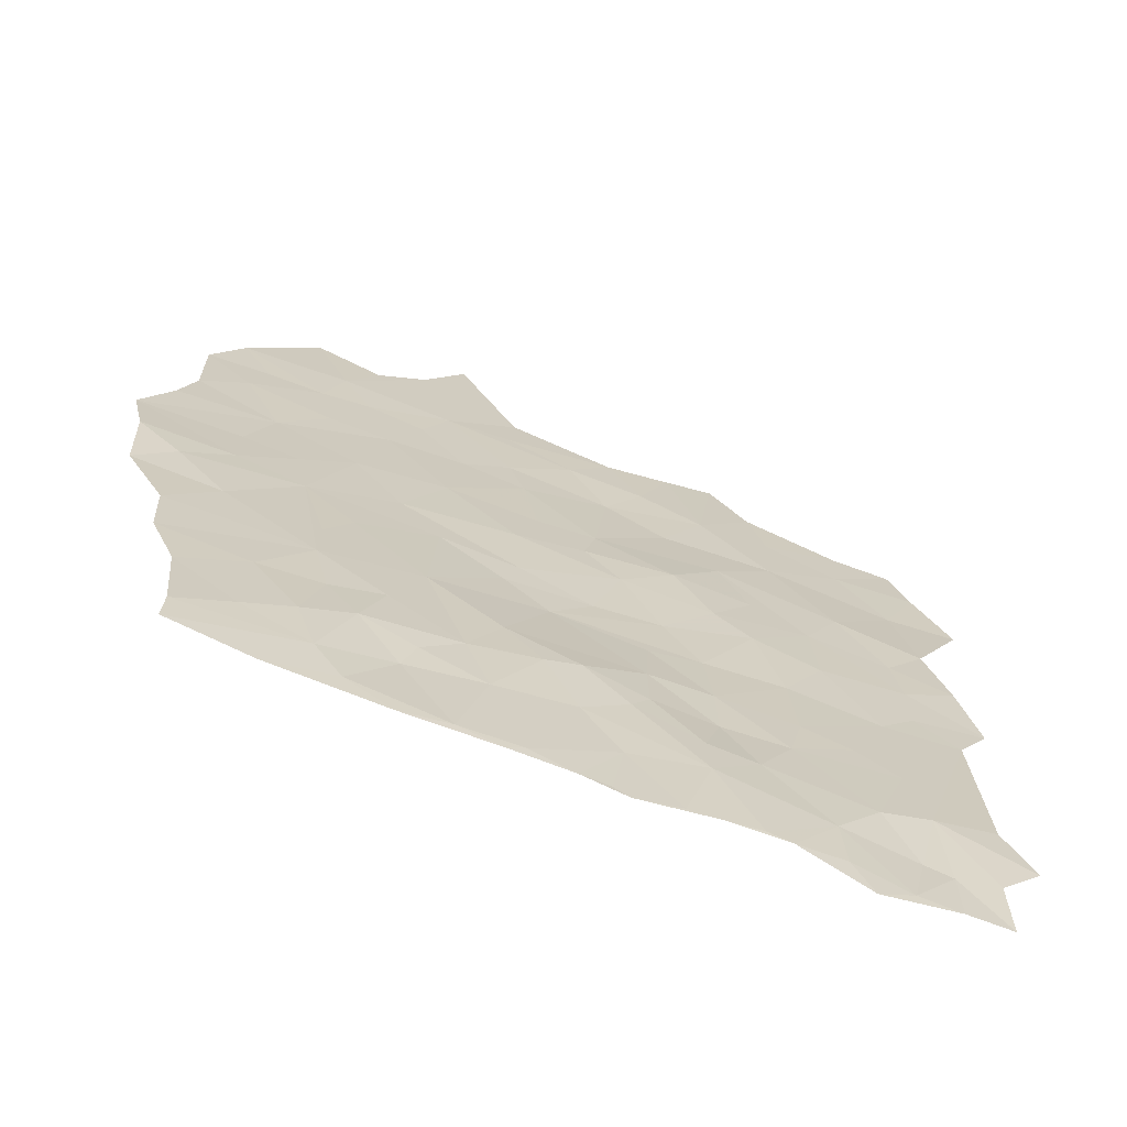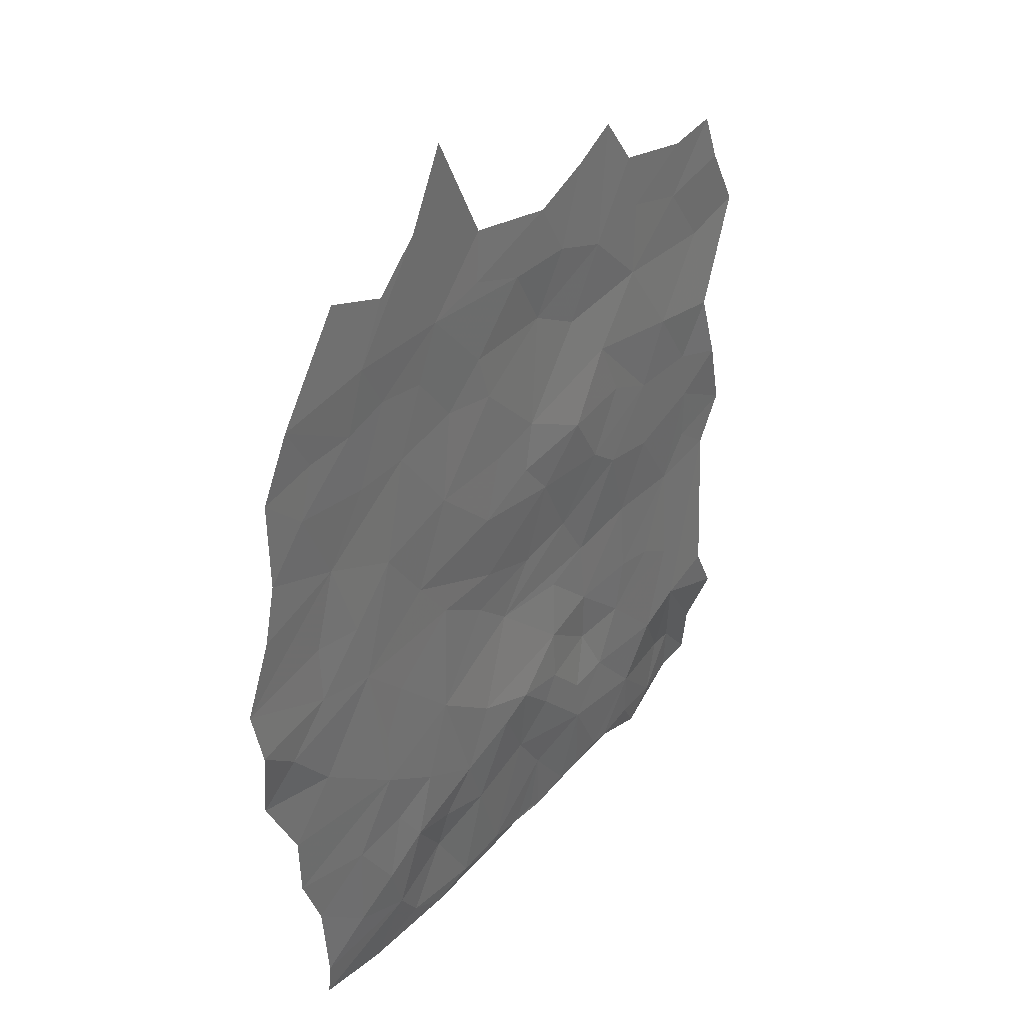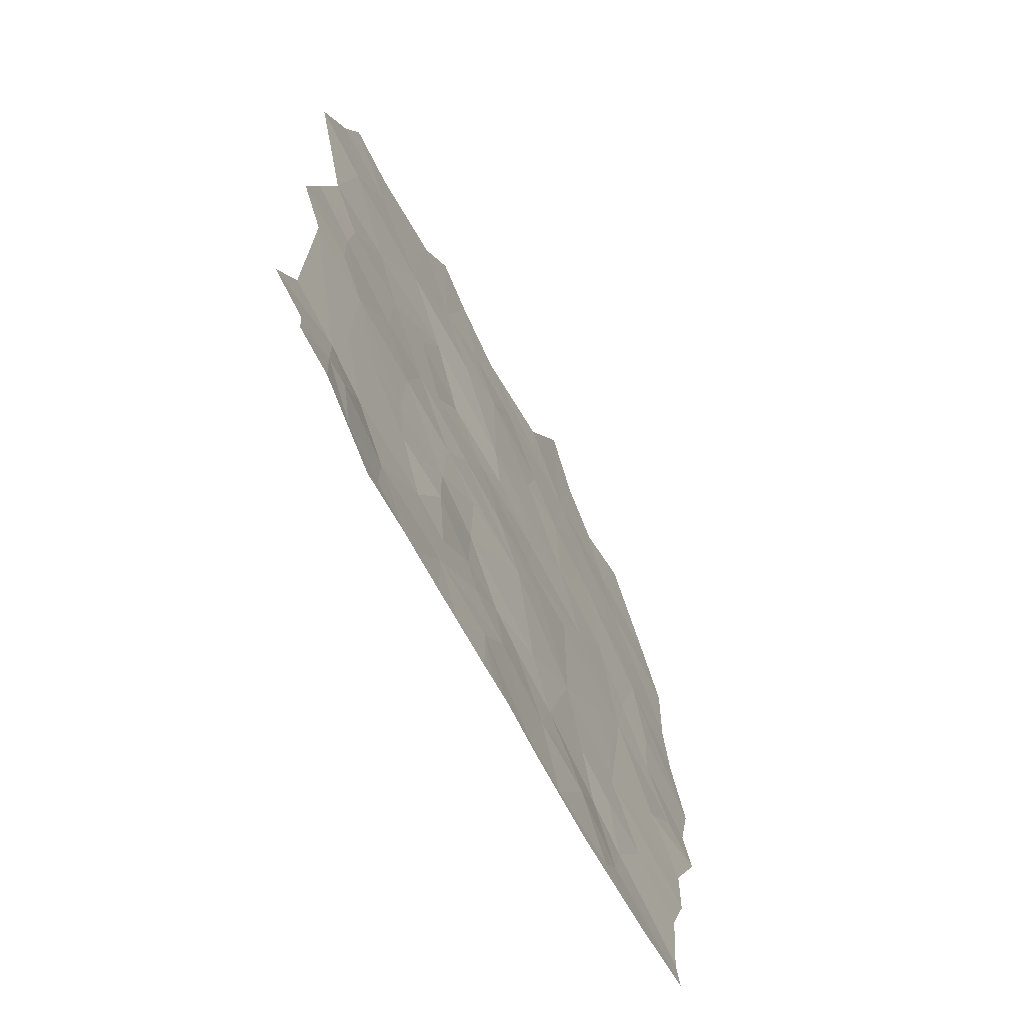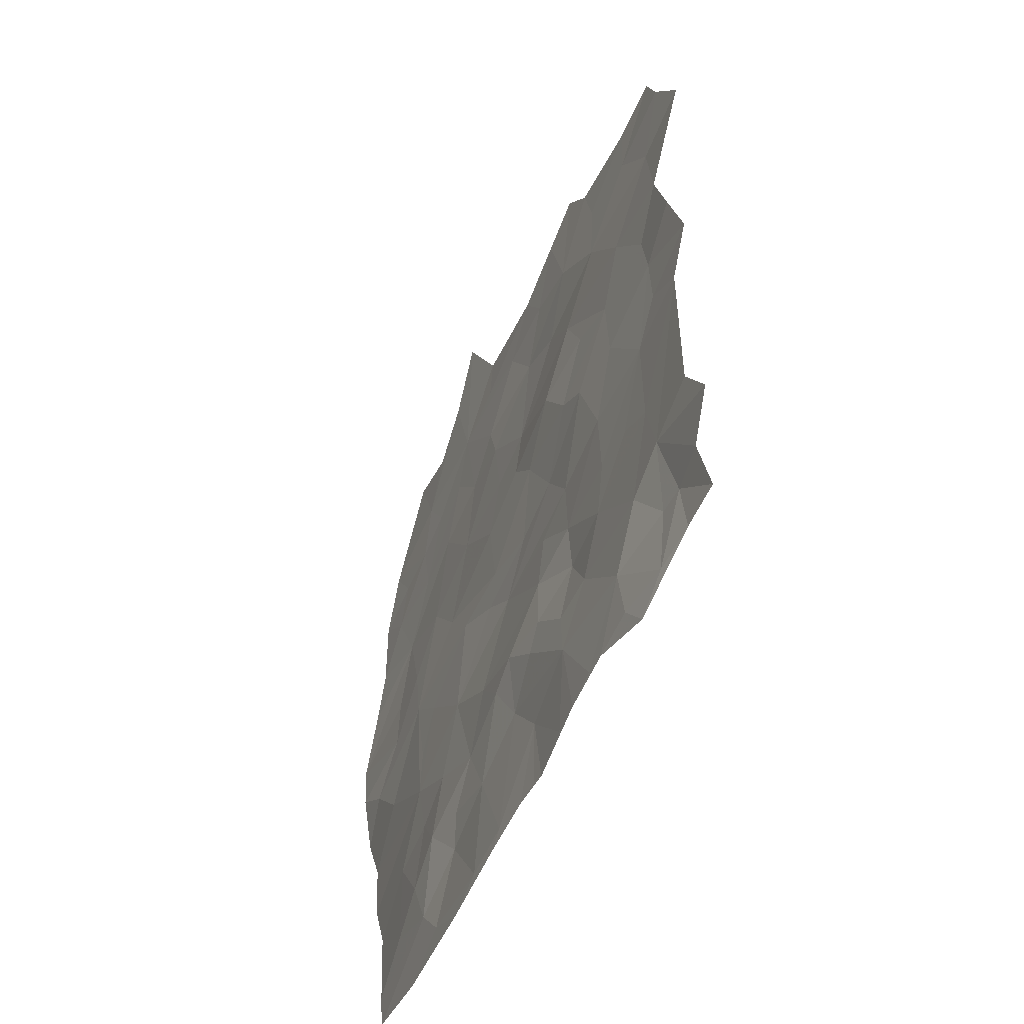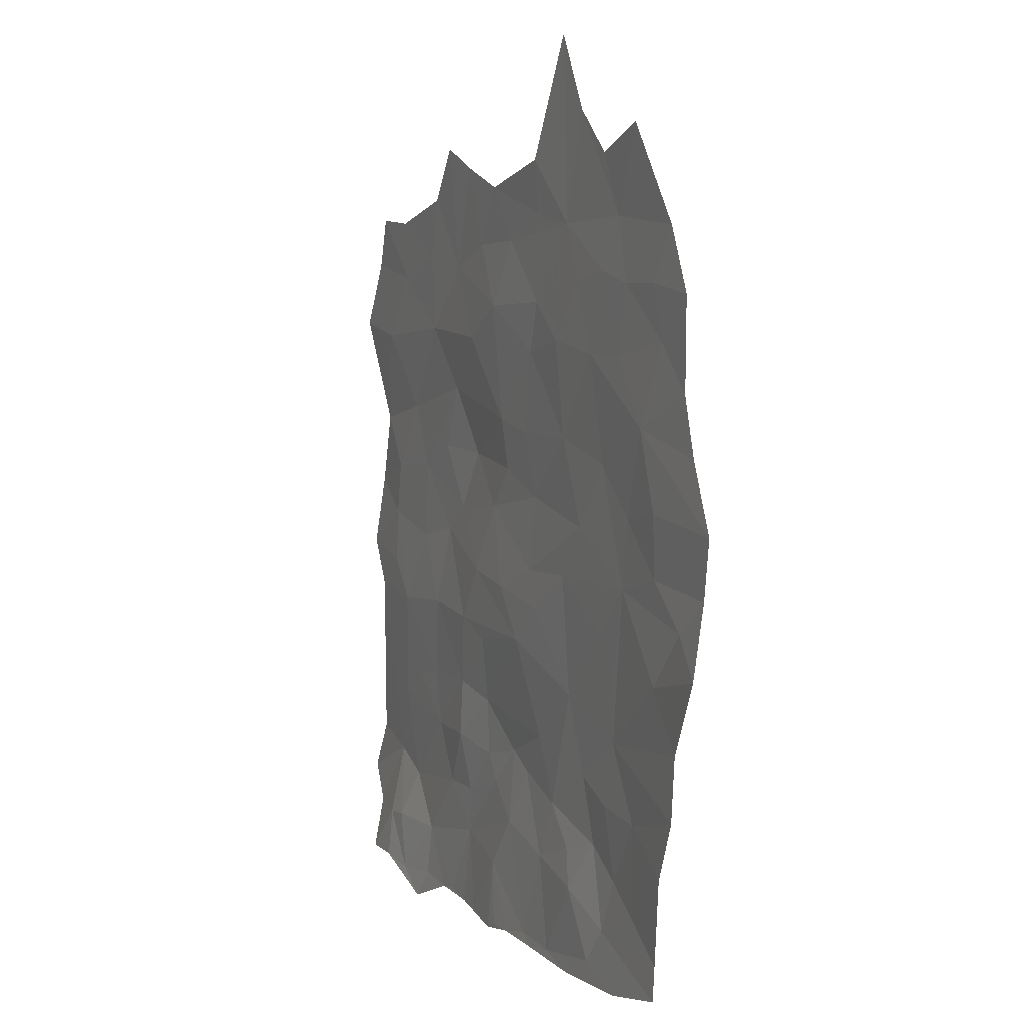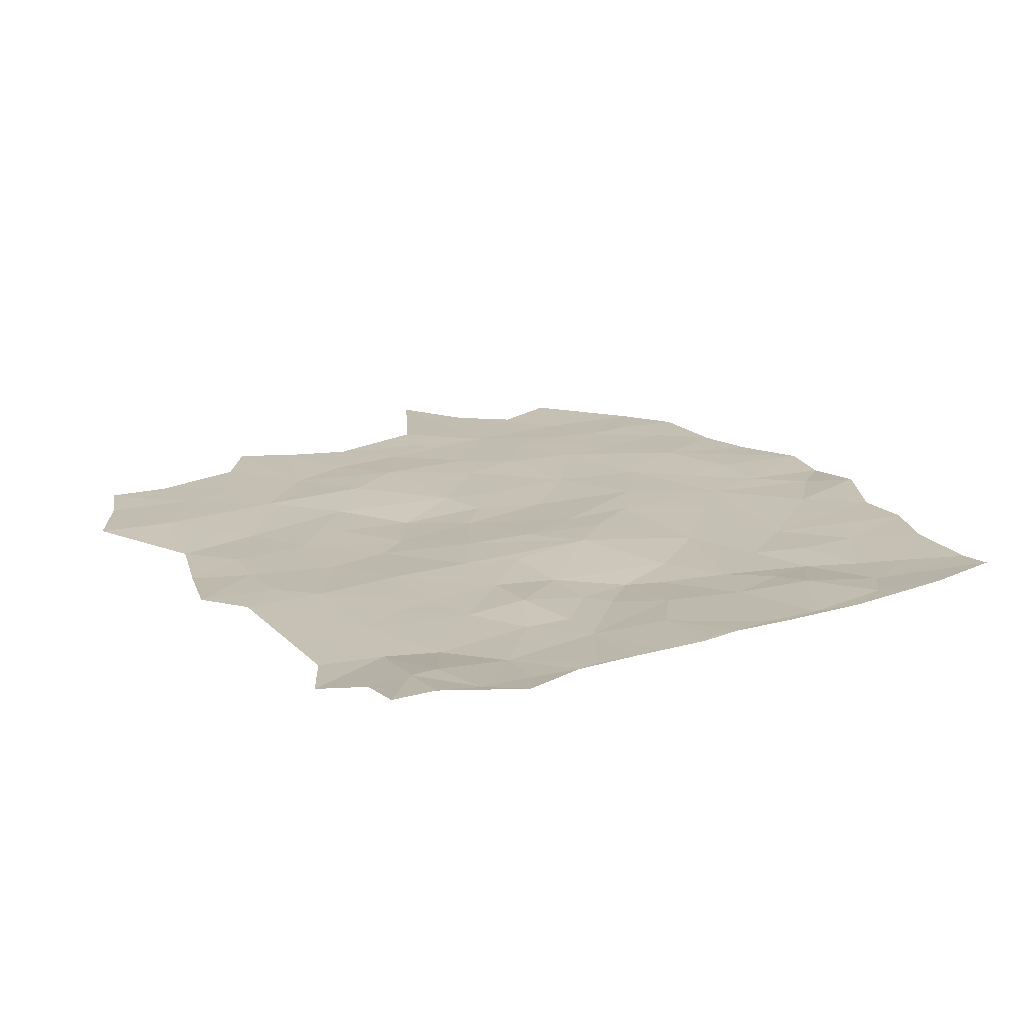
<metadata>
{"format":"obj","ext":"obj","renderer":"f3d","projection":"perspective","resolution":1024,"background":"white","views":[{"elev":-69.5,"azim":159.3,"up":"+Y"},{"elev":36.5,"azim":124.3,"up":"+Y"},{"elev":-67.0,"azim":-62.9,"up":"+Y"},{"elev":-53.8,"azim":-112.8,"up":"+Y"},{"elev":7.4,"azim":66.4,"up":"+Y"},{"elev":17.3,"azim":-30.7,"up":"+Z"}]}
</metadata>
<code>
v -1662 -213.4 1262
v -1658 -212.5 1261
v -1664 -212.3 1261
v -1684 -213 1261
v -1686 -213.4 1261
v -1680 -213.4 1261
v -1680 -213.4 1261
v -1677 -213.4 1262
v -1680 -205.3 1261
v -1668 -213.4 1262
v -1672 -207 1261
v -1671 -213.5 1262
v -1691 -213 1261
v -1686 -213.4 1261
v -1691 -207.7 1261
v -1679 -200.7 1261
v -1673 -198.3 1261
v -1675 -195.7 1261
v -1642 -212.3 1262
v -1649 -210.9 1261
v -1653 -213.4 1262
v -1675 -183.4 1261
v -1680 -181.8 1261
v -1681 -189 1261
v -1681 -194.8 1261
v -1675 -195.7 1261
v -1674 -190 1261
v -1654 -201.1 1261
v -1649 -199.3 1261
v -1658 -197.3 1261
v -1665 -195.5 1261
v -1658 -197.3 1261
v -1661 -191.1 1261
v -1644 -182.8 1261
v -1644 -188.4 1261
v -1642 -173.1 1261
v -1663 -174.1 1261
v -1670 -176.9 1261
v -1661 -177.9 1261
v -1688 -195 1261
v -1681 -189 1261
v -1689 -189.4 1261
v -1705 -181.7 1261
v -1701 -178.3 1261
v -1708 -177 1261
v -1668 -194.1 1261
v -1661 -191.1 1261
v -1674 -190 1261
v -1626 -171.9 1261
v -1635 -171.2 1261
v -1630 -175.4 1261
v -1629 -145.1 1261
v -1635 -144.4 1261
v -1634 -149.5 1261
v -1698 -193.2 1261
v -1694 -190.6 1261
v -1698 -182.2 1261
v -1653 -204.7 1261
v -1646 -207.2 1261
v -1649 -199.3 1261
v -1661 -177.9 1261
v -1670 -176.9 1261
v -1666 -181.8 1262
v -1691 -207.7 1261
v -1684 -200.8 1261
v -1695 -202.3 1261
v -1641 -144.5 1261
v -1646 -143.5 1261
v -1642 -151.2 1261
v -1705 -207.7 1261
v -1700 -200.4 1261
v -1709 -204.3 1261
v -1646 -194.8 1261
v -1649 -199.3 1261
v -1644 -201.7 1261
v -1651 -193 1261
v -1668 -201.6 1261
v -1661 -203.3 1261
v -1665 -195.5 1261
v -1688 -181.2 1261
v -1685 -172.8 1261
v -1692 -174.4 1261
v -1698 -207.8 1262
v -1697 -213.9 1262
v -1691 -207.7 1261
v -1701 -208.2 1262
v -1652 -144.7 1261
v -1654 -139.2 1261
v -1656 -150.6 1261
v -1638 -157.7 1262
v -1628 -159.5 1261
v -1629 -154 1261
v -1673 -168.8 1261
v -1669 -164.5 1261
v -1678 -163.8 1261
v -1695 -160 1261
v -1704 -162 1261
v -1700 -167.2 1261
v -1641 -166.4 1261
v -1635 -165.2 1261
v -1638 -157.7 1262
v -1635 -171.2 1261
v -1705 -144.5 1261
v -1697 -145.6 1261
v -1703 -139.3 1261
v -1647 -178.2 1261
v -1654 -185.5 1261
v -1644 -188.4 1261
v -1706 -198.9 1261
v -1700 -200.4 1261
v -1705 -181.7 1261
v -1649 -151.5 1261
v -1656 -150.6 1261
v -1655 -159.9 1261
v -1643 -138.4 1261
v -1639 -129.9 1261
v -1646 -132.6 1261
v -1689 -150.9 1261
v -1682 -144.2 1261
v -1689 -143.1 1261
v -1646 -161.8 1261
v -1655 -159.9 1261
v -1651 -168.4 1261
v -1675 -141.6 1261
v -1672 -135.7 1261
v -1679 -133.6 1261
v -1662 -166.7 1261
v -1673 -168.8 1261
v -1663 -174.1 1261
v -1643 -138.4 1261
v -1654 -139.2 1261
v -1646 -143.5 1261
v -1701 -172.6 1261
v -1698 -182.2 1261
v -1692 -174.4 1261
v -1701 -178.3 1261
v -1661 -138.3 1261
v -1672 -135.7 1261
v -1668 -141.1 1261
v -1680 -181.8 1261
v -1666 -181.8 1262
v -1677 -176.1 1261
v -1651 -168.4 1261
v -1655 -173.6 1261
v -1642 -173.1 1261
v -1663 -174.1 1261
v -1639 -204.1 1261
v -1633 -198.8 1262
v -1640 -195.2 1261
v -1634 -207.1 1262
v -1646 -207.2 1261
v -1695 -160 1261
v -1689 -150.9 1261
v -1702 -152.4 1261
v -1635 -181.2 1261
v -1630 -175.4 1261
v -1642 -173.1 1261
v -1626 -179.1 1262
v -1661 -147 1261
v -1654 -139.2 1261
v -1668 -141.1 1261
v -1682 -144.2 1261
v -1672 -147.8 1262
v -1675 -141.6 1261
v -1678 -151.4 1261
v -1663 -152.1 1261
v -1664 -160.3 1261
v -1655 -159.9 1261
v -1670 -159.5 1261
v -1692 -166.5 1261
v -1686 -163.6 1261
v -1683 -157.1 1261
v -1682 -169.9 1261
v -1678 -163.8 1261
v -1685 -172.8 1261
v -1654 -139.2 1261
v -1661 -138.3 1261
v -1668 -141.1 1261
v -1661 -133 1261
v -1672 -135.7 1261
v -1655 -121.2 1261
v -1651 -128.5 1261
v -1643 -138.4 1261
v -1646 -132.6 1261
v -1632 -139.1 1261
v -1635 -144.4 1261
v -1629 -145.1 1261
v -1634 -149.5 1261
v -1629 -154 1261
v -1629 -145.1 1261
v -1638 -157.7 1262
v -1635 -171.2 1261
v -1642 -173.1 1261
v -1630 -175.4 1261
v -1641 -166.4 1261
v -1646 -161.8 1261
v -1651 -168.4 1261
v -1649 -151.5 1261
v -1655 -159.9 1261
v -1652 -144.7 1261
v -1656 -150.6 1261
v -1646 -143.5 1261
v -1654 -139.2 1261
v -1642 -151.2 1261
v -1641 -144.5 1261
v -1643 -138.4 1261
v -1646 -143.5 1261
v -1639 -129.9 1261
v -1625 -166 1261
v -1635 -171.2 1261
v -1626 -171.9 1261
v -1635 -165.2 1261
v -1638 -157.7 1262
v -1628 -159.5 1261
v -1626 -179.1 1262
v -1626 -171.9 1261
v -1630 -175.4 1261
v -1697 -145.6 1261
v -1697 -139.6 1261
v -1703 -139.3 1261
v -1679 -133.6 1261
v -1682 -144.2 1261
v -1675 -141.6 1261
v -1684 -131.6 1261
v -1688 -137 1261
v -1689 -143.1 1261
v -1689 -150.9 1261
v -1702 -152.4 1261
v -1705 -144.5 1261
v -1709 -151.3 1261
v -1704 -162 1261
v -1695 -160 1261
v -1706 -169.5 1261
v -1700 -167.2 1261
v -1704 -162 1261
v -1689 -150.9 1261
v -1678 -151.4 1261
v -1682 -144.2 1261
v -1675 -141.6 1261
v -1668 -141.1 1261
v -1672 -135.7 1261
v -1672 -147.8 1262
v -1661 -147 1261
v -1656 -150.6 1261
v -1654 -139.2 1261
v -1663 -152.1 1261
v -1655 -159.9 1261
v -1670 -159.5 1261
v -1651 -168.4 1261
v -1662 -166.7 1261
v -1663 -174.1 1261
v -1655 -159.9 1261
v -1664 -160.3 1261
v -1669 -164.5 1261
v -1673 -168.8 1261
v -1678 -163.8 1261
v -1683 -157.1 1261
v -1686 -163.6 1261
v -1695 -160 1261
v -1692 -166.5 1261
v -1692 -174.4 1261
v -1685 -172.8 1261
v -1701 -172.6 1261
v -1708 -177 1261
v -1701 -178.3 1261
v -1709 -204.3 1261
v -1700 -200.4 1261
v -1706 -198.9 1261
v -1705 -181.7 1261
v -1698 -182.2 1261
v -1701 -178.3 1261
v -1698 -193.2 1261
v -1700 -200.4 1261
v -1698 -182.2 1261
v -1688 -181.2 1261
v -1692 -174.4 1261
v -1682 -169.9 1261
v -1673 -168.8 1261
v -1678 -163.8 1261
v -1670 -176.9 1261
v -1663 -174.1 1261
v -1677 -176.1 1261
v -1666 -181.8 1262
v -1685 -172.8 1261
v -1680 -181.8 1261
v -1681 -189 1261
v -1689 -189.4 1261
v -1694 -190.6 1261
v -1688 -195 1261
v -1675 -183.4 1261
v -1666 -181.8 1262
v -1680 -181.8 1261
v -1661 -177.9 1261
v -1655 -173.6 1261
v -1663 -174.1 1261
v -1644 -182.8 1261
v -1647 -178.2 1261
v -1644 -188.4 1261
v -1642 -173.1 1261
v -1654 -185.5 1261
v -1644 -188.4 1261
v -1635 -181.2 1261
v -1642 -173.1 1261
v -1630 -186.6 1262
v -1626 -179.1 1262
v -1631 -192.8 1262
v -1640 -195.2 1261
v -1633 -198.8 1262
v -1646 -207.2 1261
v -1644 -201.7 1261
v -1649 -199.3 1261
v -1639 -204.1 1261
v -1646 -194.8 1261
v -1651 -193 1261
v -1658 -197.3 1261
v -1649 -199.3 1261
v -1661 -191.1 1261
v -1674 -190 1261
v -1681 -189 1261
v -1681 -194.8 1261
v -1679 -200.7 1261
v -1675 -195.7 1261
v -1675 -195.7 1261
v -1668 -194.1 1261
v -1674 -190 1261
v -1673 -198.3 1261
v -1665 -195.5 1261
v -1661 -191.1 1261
v -1668 -201.6 1261
v -1661 -203.3 1261
v -1658 -197.3 1261
v -1665 -195.5 1261
v -1654 -201.1 1261
v -1653 -204.7 1261
v -1649 -199.3 1261
v -1646 -207.2 1261
v -1634 -210.4 1262
v -1634 -207.1 1262
v -1642 -212.3 1262
v -1649 -210.9 1261
v -1653 -213.4 1262
v -1658 -212.5 1261
v -1662 -213.4 1262
v -1664 -212.3 1261
v -1668 -213.4 1262
v -1662 -213.4 1262
v -1672 -207 1261
v -1671 -213.5 1262
v -1673 -214.2 1262
v -1668 -213.4 1262
v -1677 -213.4 1262
v -1680 -213.4 1261
v -1680 -205.3 1261
v -1684 -213 1261
v -1680 -213.4 1261
v -1691 -207.7 1261
v -1686 -213.4 1261
v -1684 -200.8 1261
v -1695 -202.3 1261
v -1698 -207.8 1262
v -1691 -207.7 1261
v -1701 -208.2 1262
v -1705 -207.7 1261
v -1697 -213.9 1262
v -1691 -213 1261
v -1691 -207.7 1261
v -1693 -216.3 1262
v -1686 -213.4 1261
v -1701 -213.4 1262
v -1706 -213.4 1262
f 3 1 2
f 6 4 5
f 9 7 8
f 12 10 11
f 15 13 14
f 18 16 17
f 21 19 20
f 24 22 23
f 27 25 26
f 30 28 29
f 33 31 32
f 36 34 35
f 39 37 38
f 42 40 41
f 45 43 44
f 48 46 47
f 51 49 50
f 54 52 53
f 57 55 56
f 60 58 59
f 63 61 62
f 66 64 65
f 69 67 68
f 72 70 71
f 75 73 74
f 74 73 76
f 79 77 78
f 82 80 81
f 85 83 84
f 84 83 86
f 89 87 88
f 92 90 91
f 95 93 94
f 98 96 97
f 101 99 100
f 99 102 100
f 105 103 104
f 108 106 107
f 111 109 110
f 114 112 113
f 117 115 116
f 120 118 119
f 123 121 122
f 126 124 125
f 129 127 128
f 132 130 131
f 135 133 134
f 133 136 134
f 139 137 138
f 142 140 141
f 145 143 144
f 143 146 144
f 149 147 148
f 148 147 150
f 147 151 150
f 154 152 153
f 157 155 156
f 156 155 158
f 161 159 160
f 164 162 163
f 162 165 163
f 168 166 167
f 166 169 167
f 172 170 171
f 174 171 173
f 171 170 173
f 170 175 173
f 178 176 177
f 180 177 179
f 177 176 179
f 179 176 181
f 181 176 182
f 176 183 182
f 183 184 182
f 187 185 186
f 190 188 189
f 189 188 191
f 194 192 193
f 192 195 193
f 197 193 196
f 193 195 196
f 195 191 196
f 199 196 198
f 196 191 198
f 201 198 200
f 203 200 202
f 202 200 204
f 200 198 204
f 198 191 204
f 191 188 204
f 204 188 205
f 188 186 205
f 186 185 205
f 207 205 206
f 205 185 206
f 185 208 206
f 211 209 210
f 210 209 212
f 212 209 213
f 209 214 213
f 217 215 216
f 220 218 219
f 223 221 222
f 221 224 222
f 224 225 222
f 222 225 226
f 225 219 226
f 219 218 226
f 226 218 227
f 227 218 228
f 218 229 228
f 229 230 228
f 230 231 228
f 228 231 232
f 235 233 234
f 238 236 237
f 241 239 240
f 239 242 240
f 240 242 243
f 245 243 244
f 247 244 246
f 244 243 246
f 243 242 246
f 246 242 248
f 242 237 248
f 251 249 250
f 249 252 250
f 252 253 250
f 255 250 254
f 250 253 254
f 253 248 254
f 254 248 256
f 258 256 257
f 256 248 257
f 248 237 257
f 237 236 257
f 236 259 257
f 257 259 260
f 259 234 260
f 262 260 261
f 261 260 263
f 260 234 263
f 234 233 263
f 265 263 264
f 263 233 264
f 268 266 267
f 271 269 270
f 270 269 272
f 269 273 272
f 276 274 275
f 279 277 278
f 281 278 280
f 283 280 282
f 280 278 282
f 278 277 282
f 277 284 282
f 282 284 285
f 284 275 285
f 285 275 286
f 286 275 287
f 275 274 287
f 274 288 287
f 287 288 289
f 288 272 289
f 292 290 291
f 295 293 294
f 298 296 297
f 296 299 297
f 299 294 297
f 297 294 300
f 294 293 300
f 293 291 300
f 303 301 302
f 305 302 304
f 302 301 304
f 304 301 306
f 308 306 307
f 306 301 307
f 311 309 310
f 309 312 310
f 312 307 310
f 310 307 313
f 307 301 313
f 313 301 314
f 301 300 314
f 316 314 315
f 314 300 315
f 315 300 317
f 300 291 317
f 317 291 318
f 291 290 318
f 290 319 318
f 318 319 320
f 319 289 320
f 322 320 321
f 325 323 324
f 323 326 324
f 328 324 327
f 327 324 329
f 324 326 329
f 332 330 331
f 331 330 333
f 335 333 334
f 333 330 334
f 338 336 337
f 337 336 339
f 339 336 340
f 336 334 340
f 343 341 342
f 341 340 342
f 340 334 342
f 334 330 342
f 342 330 344
f 330 329 344
f 346 344 345
f 345 344 347
f 344 329 347
f 350 348 349
f 348 347 349
f 352 349 351
f 349 347 351
f 351 347 353
f 347 329 353
f 329 326 353
f 326 321 353
f 355 353 354
f 357 354 356
f 354 353 356
f 356 353 358
f 353 321 358
f 321 320 358
f 320 289 358
f 358 289 359
f 289 272 359
f 272 273 359
f 361 359 360
f 359 273 360
f 360 273 362
f 273 363 362
f 366 364 365
f 368 365 367
f 365 364 367
f 367 364 369
f 364 362 369
f 369 362 370
f 362 363 370

</code>
